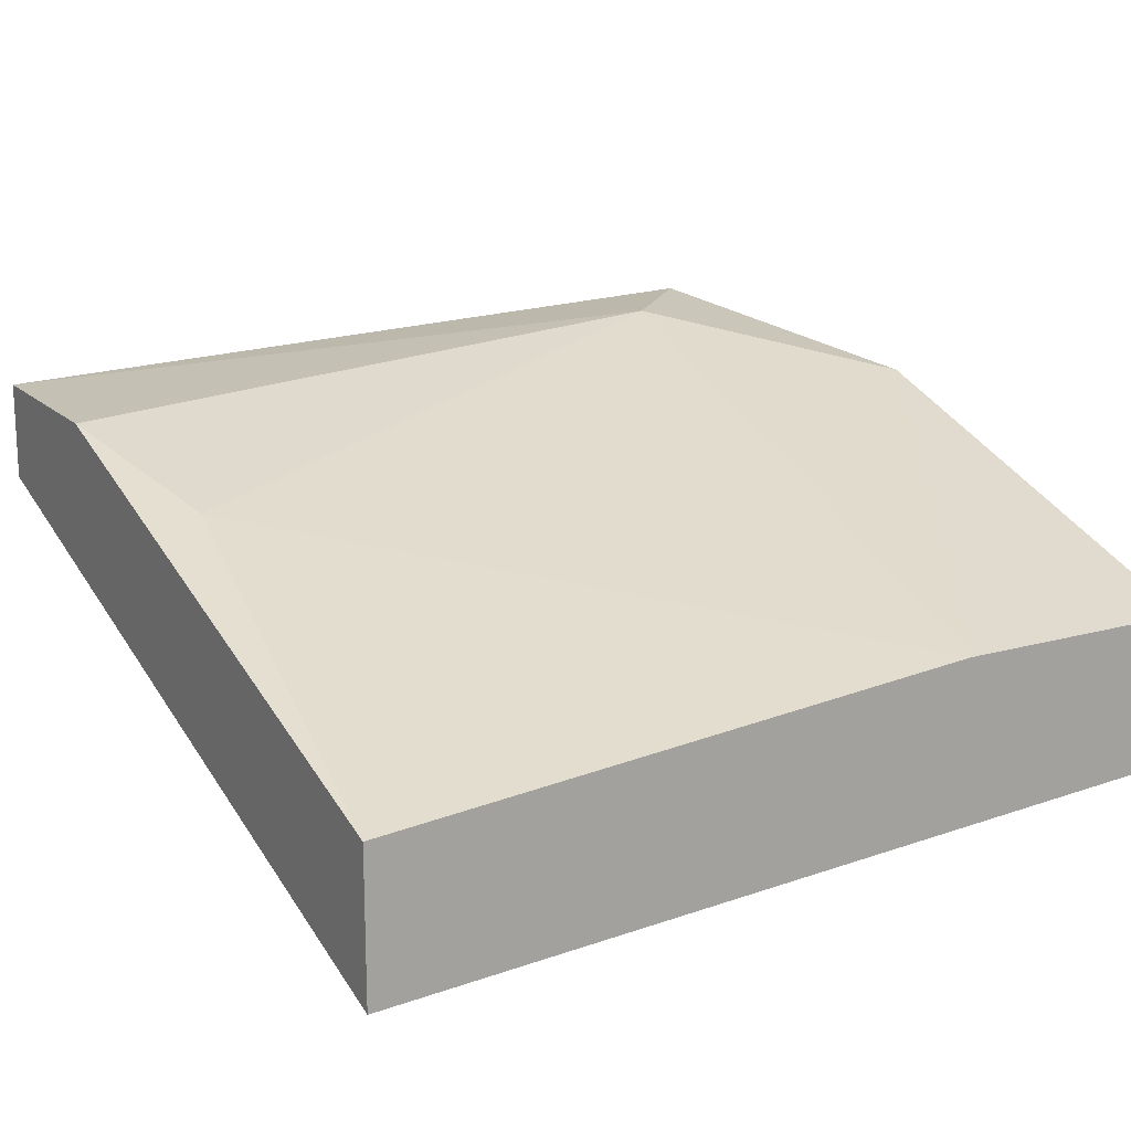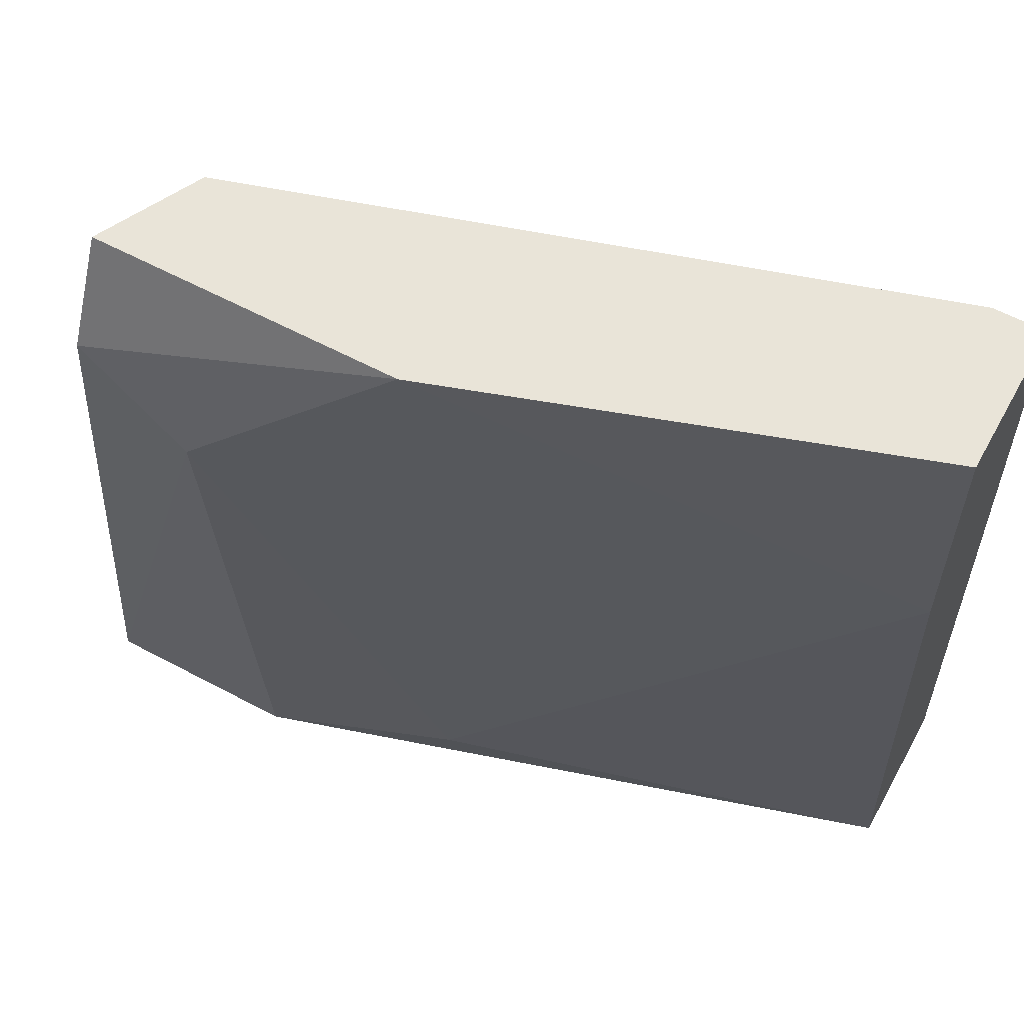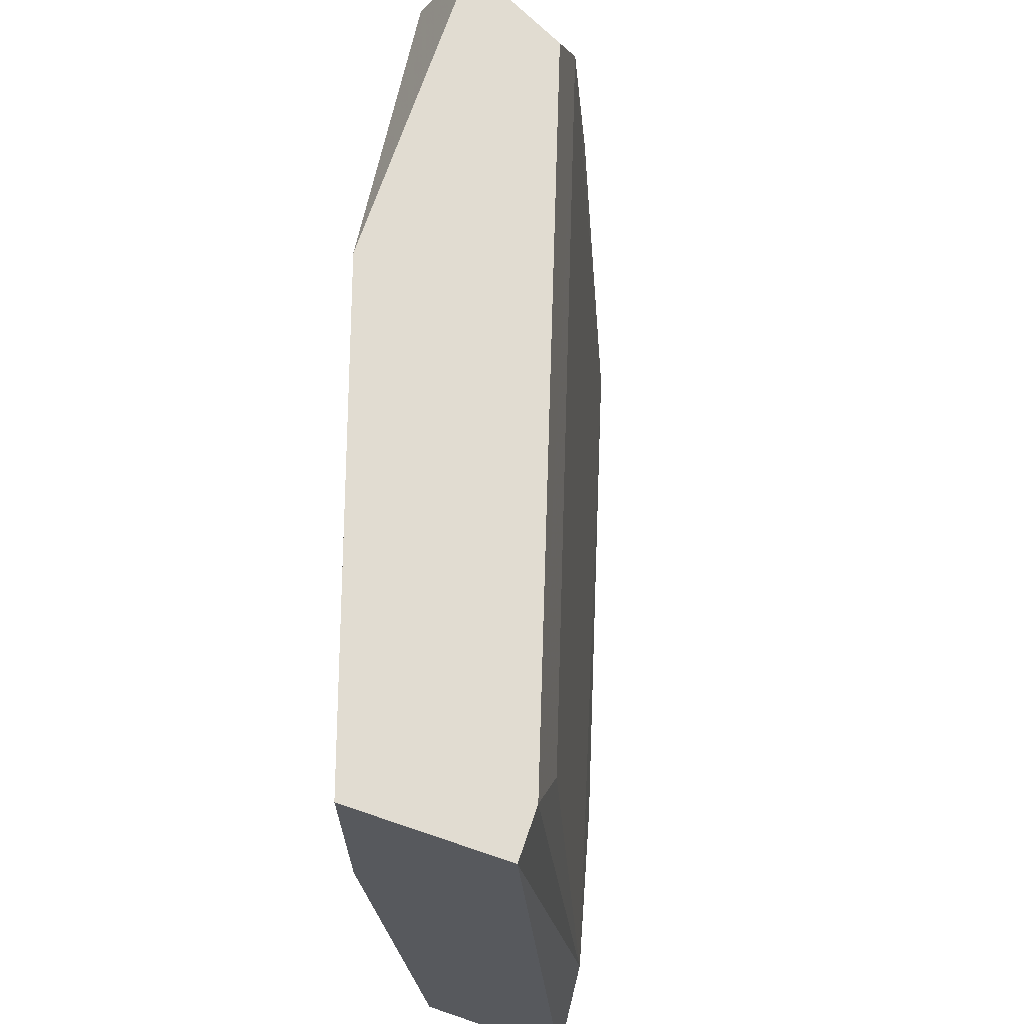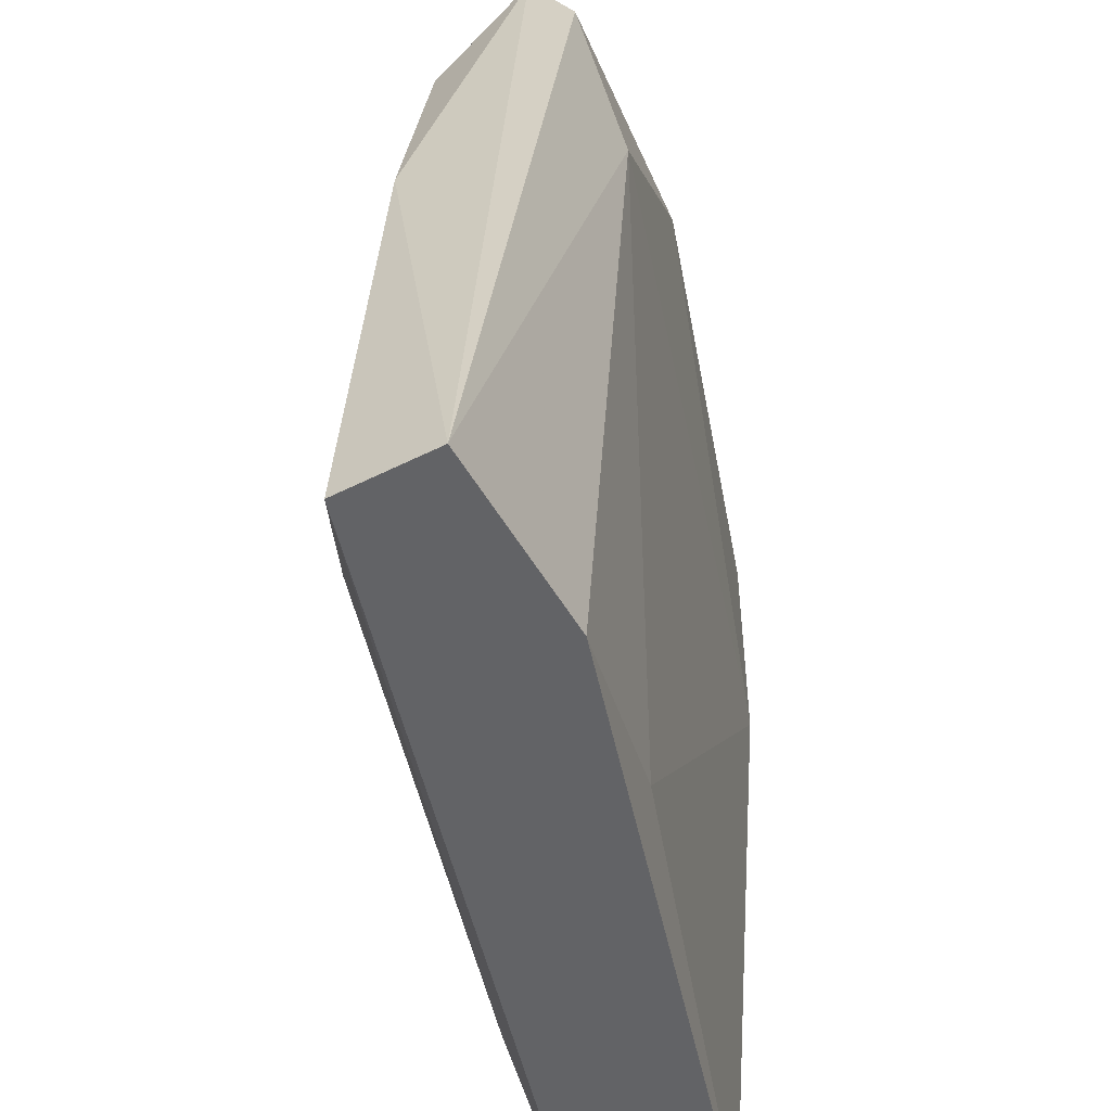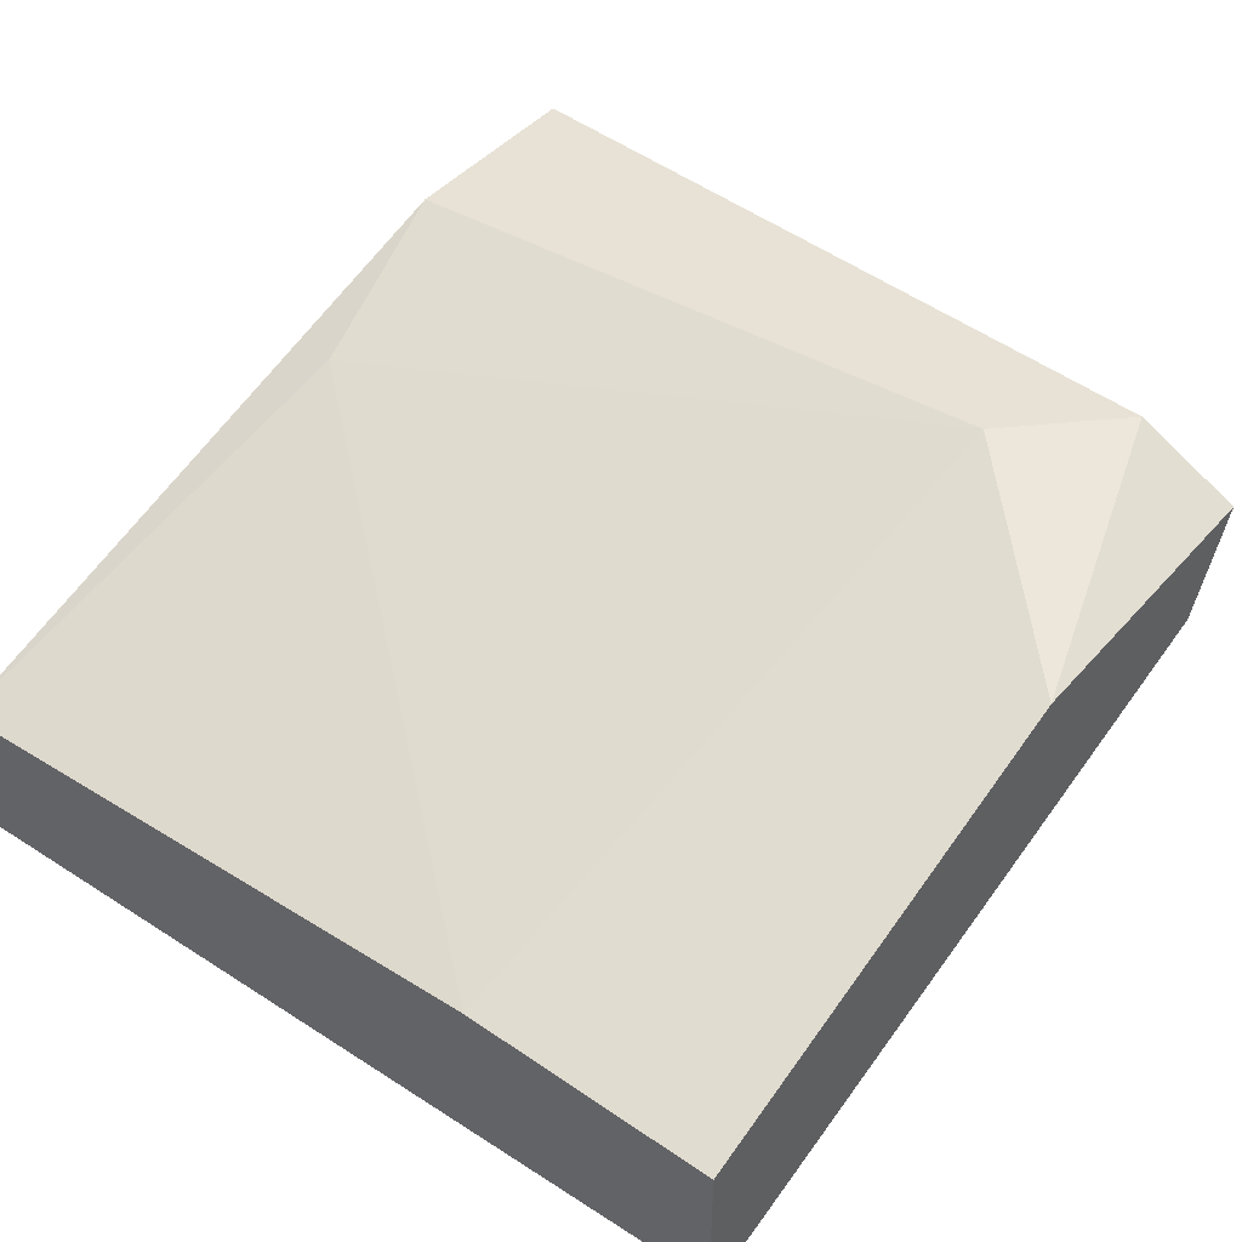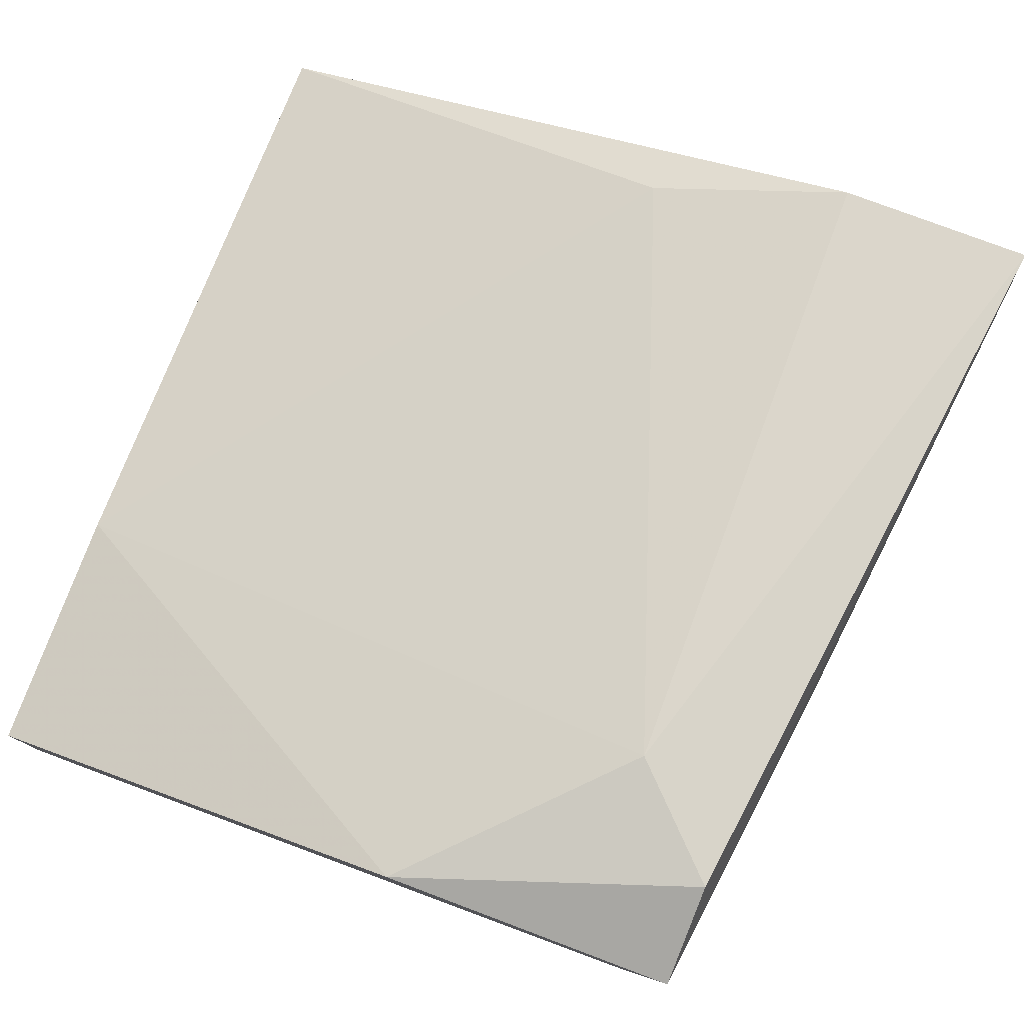
<metadata>
{"format":"obj","ext":"obj","renderer":"f3d","projection":"perspective","resolution":1024,"background":"white","views":[{"elev":16.9,"azim":-119.7,"up":"+Y"},{"elev":60.0,"azim":-151.3,"up":"+Z"},{"elev":69.2,"azim":-71.1,"up":"+Z"},{"elev":-50.9,"azim":118.9,"up":"+Z"},{"elev":45.2,"azim":-51.7,"up":"+Y"},{"elev":78.1,"azim":20.6,"up":"+Y"}]}
</metadata>
<code>
v 0.04975 -0.003704 -0.006429
v 0.04975 -0.004766 -0.02343
v 0.0455 -0.01008 -0.02343
v 0.05612 -0.005829 -0.008553
v 0.05612 -0.003704 -0.006429
v 0.05612 -0.006891 -0.02343
v 0.05612 -0.00264 -0.008553
v 0.04125 -0.01008 -0.006429
v 0.04125 -0.01114 -0.01918
v 0.05506 -0.005829 -0.006429
v 0.05719 -0.005829 -0.01387
v 0.04231 -0.01008 -0.008553
v 0.05825 -0.005829 -0.02449
v 0.05825 -0.003704 -0.02449
v 0.04019 -0.006891 -0.01174
v 0.04019 -0.006891 -0.006429
v 0.04019 -0.01008 -0.006429
v 0.04019 -0.007953 -0.02449
v 0.04019 -0.01114 -0.02449
v 0.054 -0.003704 -0.02449
v 0.054 -0.00264 -0.01068
f 4 8 12
f 19 18 13
f 18 19 16
f 13 18 20
f 16 8 10
f 16 10 1
f 19 13 3
f 13 20 14
f 13 14 11
f 18 16 15
f 16 1 15
f 15 1 21
f 1 7 21
f 7 14 21
f 14 20 21
f 19 3 9
f 16 19 17
f 8 16 17
f 19 9 17
f 9 8 17
f 3 13 6
f 13 11 6
f 9 3 6
f 10 8 4
f 6 11 4
f 20 18 2
f 18 15 2
f 15 21 2
f 21 20 2
f 1 10 5
f 7 1 5
f 14 7 5
f 11 14 5
f 10 4 5
f 4 11 5
f 8 9 12
f 9 6 12
f 6 4 12

</code>
